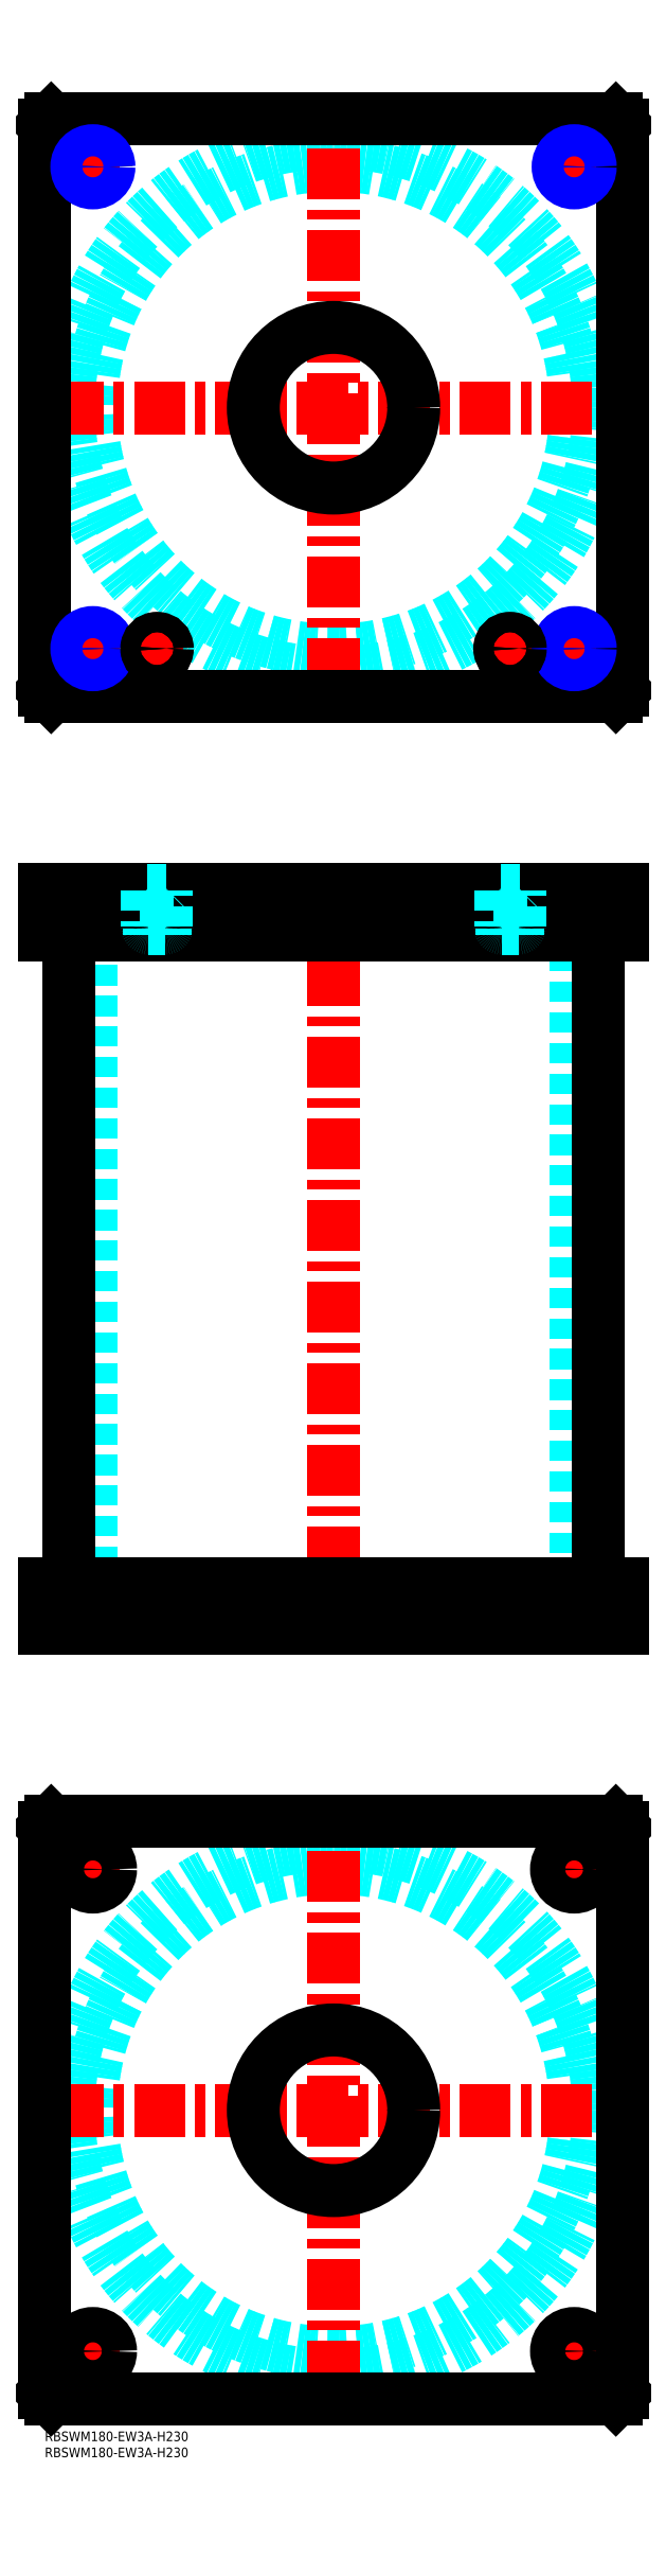
<metadata>
{"format":"dxf","ext":"dxf","renderer":"ezdxf+matplotlib","layout":"modelspace","background":"white","min_lineweight":24,"dpi":150}
</metadata>
<code>
0
SECTION
2
ENTITIES
0
INSERT
8
MSM_CONTINUOUS
2
*U49
10
0
20
0
30
0
0
INSERT
8
MSM_CONTINUOUS
2
*U50
10
0
20
0
30
0
0
CIRCLE
8
MSM_DASHED
10
90
20
100
30
0
40
75.5
0
CIRCLE
8
MSM_DASHED
10
90
20
100
30
0
40
82.6
0
LINE
8
MSM_CENTER
10
2.4
20
100
30
0
11
177.6
21
100
31
0
0
LINE
8
MSM_CENTER
10
90
20
12.4
30
0
11
90
21
187.6
31
0
0
LINE
8
MSM_CENTER
10
157.5
20
175
30
0
11
172.5
21
175
31
0
0
LINE
8
MSM_CENTER
10
165
20
167.5
30
0
11
165
21
182.5
31
0
0
LINE
8
MSM_CENTER
10
7.5
20
25
30
0
11
22.5
21
25
31
0
0
LINE
8
MSM_CENTER
10
15
20
17.5
30
0
11
15
21
32.5
31
0
0
LINE
8
MSM_CENTER
10
157.5
20
25
30
0
11
172.5
21
25
31
0
0
LINE
8
MSM_CENTER
10
165
20
17.5
30
0
11
165
21
32.5
31
0
0
LINE
8
MSM_CENTER
10
7.5
20
175
30
0
11
22.5
21
175
31
0
0
LINE
8
MSM_CENTER
10
15
20
167.5
30
0
11
15
21
182.5
31
0
0
LINE
8
MSM_CONTINUOUS
10
0
20
12
30
0
11
0
21
188
31
0
0
LINE
8
MSM_CONTINUOUS
10
180
20
188
30
0
11
180
21
12
31
0
0
CIRCLE
8
MSM_CONTINUOUS
10
165
20
175
30
0
40
5.5
0
CIRCLE
8
MSM_CONTINUOUS
10
15
20
25
30
0
40
5.5
0
CIRCLE
8
MSM_CONTINUOUS
10
165
20
25
30
0
40
5.5
0
CIRCLE
8
MSM_CONTINUOUS
10
15
20
175
30
0
40
5.5
0
CIRCLE
8
MSM_CONTINUOUS
10
90
20
100
30
0
40
25
0
LINE
8
MSM_CONTINUOUS
10
2
20
10
30
0
11
0
21
12
31
0
0
LINE
8
MSM_CONTINUOUS
10
178
20
10
30
0
11
2
21
10
31
0
0
LINE
8
MSM_CONTINUOUS
10
180
20
12
30
0
11
178
21
10
31
0
0
LINE
8
MSM_CONTINUOUS
10
178
20
190
30
0
11
180
21
188
31
0
0
LINE
8
MSM_CONTINUOUS
10
2
20
190
30
0
11
178
21
190
31
0
0
LINE
8
MSM_CONTINUOUS
10
0
20
188
30
0
11
2
21
190
31
0
0
LINE
8
MSM_DASHED
10
65
20
264
30
0
11
65
21
250
31
0
0
LINE
8
MSM_DASHED
10
115
20
250
30
0
11
115
21
264
31
0
0
LINE
8
MSM_DASHED
10
65
20
480
30
0
11
65
21
466
31
0
0
LINE
8
MSM_DASHED
10
115
20
466
30
0
11
115
21
480
31
0
0
LINE
8
MSM_DASHED
10
14.5
20
466
30
0
11
14.5
21
264
31
0
0
LINE
8
MSM_DASHED
10
165.5
20
264
30
0
11
165.5
21
466
31
0
0
LINE
8
MSM_DASHED
10
160.8
20
480
30
0
11
160.8
21
466
31
0
0
LINE
8
MSM_DASHED
10
169.2
20
466
30
0
11
169.2
21
480
31
0
0
LINE
8
MSM_DASHED
10
10.81
20
480
30
0
11
10.81
21
466
31
0
0
LINE
8
MSM_DASHED
10
19.19
20
466
30
0
11
19.19
21
480
31
0
0
LINE
8
MSM_DASHED
10
159.5
20
264
30
0
11
159.5
21
250
31
0
0
LINE
8
MSM_DASHED
10
170.5
20
250
30
0
11
170.5
21
264
31
0
0
LINE
8
MSM_DASHED
10
9.5
20
264
30
0
11
9.5
21
250
31
0
0
LINE
8
MSM_DASHED
10
20.5
20
250
30
0
11
20.5
21
264
31
0
0
LINE
8
MSM_DASHED
10
20
20
480
30
0
11
20
21
466
31
0
0
LINE
8
MSM_DASHED
10
10
20
480
30
0
11
10
21
466
31
0
0
LINE
8
MSM_DASHED
10
170
20
480
30
0
11
170
21
466
31
0
0
LINE
8
MSM_DASHED
10
160
20
480
30
0
11
160
21
466
31
0
0
LINE
8
MSM_CENTER
10
90
20
485
30
0
11
90
21
245
31
0
0
LINE
8
MSM_CENTER
10
15
20
266
30
0
11
15
21
248
31
0
0
LINE
8
MSM_CENTER
10
165
20
266
30
0
11
165
21
248
31
0
0
LINE
8
MSM_CENTER
10
15
20
482
30
0
11
15
21
464
31
0
0
LINE
8
MSM_CENTER
10
165
20
482
30
0
11
165
21
464
31
0
0
LINE
8
MSM_CENTER
10
35
20
482
30
0
11
35
21
464
31
0
0
LINE
8
MSM_CENTER
10
145
20
482
30
0
11
145
21
464
31
0
0
LINE
8
MSM_CONTINUOUS
10
7.4
20
466
30
0
11
7.4
21
264
31
0
0
LINE
8
MSM_CONTINUOUS
10
172.6
20
264
30
0
11
172.6
21
466
31
0
0
LINE
8
MSM_CONTINUOUS
10
2
20
480
30
0
11
2
21
466
31
0
0
LINE
8
MSM_CONTINUOUS
10
0
20
480
30
0
11
0
21
466
31
0
0
LINE
8
MSM_CONTINUOUS
10
0
20
466
30
0
11
180
21
466
31
0
0
LINE
8
MSM_CONTINUOUS
10
180
20
480
30
0
11
180
21
466
31
0
0
LINE
8
MSM_CONTINUOUS
10
0
20
480
30
0
11
180
21
480
31
0
0
LINE
8
MSM_CONTINUOUS
10
178
20
480
30
0
11
178
21
466
31
0
0
LINE
8
MSM_CONTINUOUS
10
180
20
250
30
0
11
180
21
264
31
0
0
LINE
8
MSM_CONTINUOUS
10
0
20
264
30
0
11
180
21
264
31
0
0
LINE
8
MSM_CONTINUOUS
10
0
20
250
30
0
11
180
21
250
31
0
0
LINE
8
MSM_CONTINUOUS
10
0
20
250
30
0
11
0
21
264
31
0
0
LINE
8
MSM_CONTINUOUS
10
2
20
250
30
0
11
2
21
264
31
0
0
LINE
8
MSM_CONTINUOUS
10
178
20
250
30
0
11
178
21
264
31
0
0
CIRCLE
8
MSM_DASHED
10
90
20
630
30
0
40
75.5
0
CIRCLE
8
MSM_DASHED
10
90
20
630
30
0
40
82.6
0
LINE
8
MSM_CENTER
10
8
20
555
30
0
11
22
21
555
31
0
0
LINE
8
MSM_CENTER
10
15
20
548
30
0
11
15
21
562
31
0
0
LINE
8
MSM_CENTER
10
158
20
555
30
0
11
172
21
555
31
0
0
LINE
8
MSM_CENTER
10
165
20
548
30
0
11
165
21
562
31
0
0
LINE
8
MSM_CENTER
10
8
20
705
30
0
11
22
21
705
31
0
0
LINE
8
MSM_CENTER
10
15
20
698
30
0
11
15
21
712
31
0
0
LINE
8
MSM_CENTER
10
158
20
705
30
0
11
172
21
705
31
0
0
LINE
8
MSM_CENTER
10
165
20
698
30
0
11
165
21
712
31
0
0
LINE
8
MSM_CENTER
10
2.4
20
630
30
0
11
177.6
21
630
31
0
0
LINE
8
MSM_CENTER
10
90
20
542.4
30
0
11
90
21
717.6
31
0
0
LINE
8
MSM_CENTER
10
140
20
555
30
0
11
150
21
555
31
0
0
LINE
8
MSM_CENTER
10
145
20
550
30
0
11
145
21
560
31
0
0
LINE
8
MSM_CENTER
10
30
20
555
30
0
11
40
21
555
31
0
0
LINE
8
MSM_CENTER
10
35
20
550
30
0
11
35
21
560
31
0
0
CIRCLE
8
MSM_CONTINUOUS
10
15
20
705
30
0
40
4.188
0
CIRCLE
8
MSM_CONTINUOUS
10
165
20
705
30
0
40
4.188
0
CIRCLE
8
MSM_CONTINUOUS
10
165
20
555
30
0
40
4.188
0
CIRCLE
8
MSM_CONTINUOUS
10
15
20
555
30
0
40
4.188
0
LINE
8
MSM_CONTINUOUS
10
180
20
542
30
0
11
180
21
718
31
0
0
CIRCLE
8
MSM_CONTINUOUS
10
90
20
630
30
0
40
25
0
LINE
8
MSM_CONTINUOUS
10
0
20
718
30
0
11
0
21
542
31
0
0
LINE
8
MSM_CONTINUOUS
10
0
20
542
30
0
11
2
21
540
31
0
0
LINE
8
MSM_CONTINUOUS
10
2
20
540
30
0
11
178
21
540
31
0
0
LINE
8
MSM_CONTINUOUS
10
178
20
540
30
0
11
180
21
542
31
0
0
LINE
8
MSM_CONTINUOUS
10
180
20
718
30
0
11
178
21
720
31
0
0
LINE
8
MSM_CONTINUOUS
10
178
20
720
30
0
11
2
21
720
31
0
0
LINE
8
MSM_CONTINUOUS
10
2
20
720
30
0
11
0
21
718
31
0
0
CIRCLE
8
MSM_NARROW
10
165
20
555
30
0
40
5
0
CIRCLE
8
MSM_NARROW
10
15
20
555
30
0
40
5
0
CIRCLE
8
MSM_NARROW
10
15
20
705
30
0
40
5
0
CIRCLE
8
MSM_NARROW
10
165
20
705
30
0
40
5
0
CIRCLE
8
MSM_CONTINUOUS
10
35
20
555
30
0
40
2.5
0
CIRCLE
8
MSM_CONTINUOUS
10
35
20
555
30
0
40
3
0
CIRCLE
8
MSM_CONTINUOUS
10
35
20
555
30
0
40
3.2
0
LINE
8
MSM_DASHED
10
37.5
20
466
30
0
11
37.5
21
468
31
0
0
LINE
8
MSM_DASHED
10
37.6
20
468
30
0
11
32.4
21
468
31
0
0
ARC
8
MSM_DASHED
10
37.6
20
468.4
30
0
40
0.4
50
270
51
360
0
LINE
8
MSM_DASHED
10
38
20
468.4
30
0
11
38
21
479.8
31
0
0
LINE
8
MSM_DASHED
10
32.5
20
468
30
0
11
32.5
21
466
31
0
0
ARC
8
MSM_DASHED
10
32.4
20
468.4
30
0
40
0.4
50
180
51
270
0
LINE
8
MSM_DASHED
10
32
20
479.8
30
0
11
32
21
468.4
31
0
0
LINE
8
MSM_DASHED
10
38
20
479.8
30
0
11
38.2
21
480
31
0
0
LINE
8
MSM_DASHED
10
38
20
479.8
30
0
11
32
21
479.8
31
0
0
LINE
8
MSM_DASHED
10
31.8
20
480
30
0
11
32
21
479.8
31
0
0
CIRCLE
8
MSM_CONTINUOUS
10
145
20
555
30
0
40
2.5
0
CIRCLE
8
MSM_CONTINUOUS
10
145
20
555
30
0
40
3
0
CIRCLE
8
MSM_CONTINUOUS
10
145
20
555
30
0
40
3.2
0
ARC
8
MSM_DASHED
10
147.6
20
468.4
30
0
40
0.4
50
270
51
360
0
LINE
8
MSM_DASHED
10
148
20
468.4
30
0
11
148
21
479.8
31
0
0
LINE
8
MSM_DASHED
10
147.5
20
466
30
0
11
147.5
21
468
31
0
0
LINE
8
MSM_DASHED
10
147.6
20
468
30
0
11
142.4
21
468
31
0
0
LINE
8
MSM_DASHED
10
142.5
20
468
30
0
11
142.5
21
466
31
0
0
ARC
8
MSM_DASHED
10
142.4
20
468.4
30
0
40
0.4
50
180
51
270
0
LINE
8
MSM_DASHED
10
142
20
479.8
30
0
11
142
21
468.4
31
0
0
LINE
8
MSM_DASHED
10
148
20
479.8
30
0
11
148.2
21
480
31
0
0
LINE
8
MSM_DASHED
10
148
20
479.8
30
0
11
142
21
479.8
31
0
0
LINE
8
MSM_DASHED
10
141.8
20
480
30
0
11
142
21
479.8
31
0
0
ENDSEC
0
EOF

</code>
